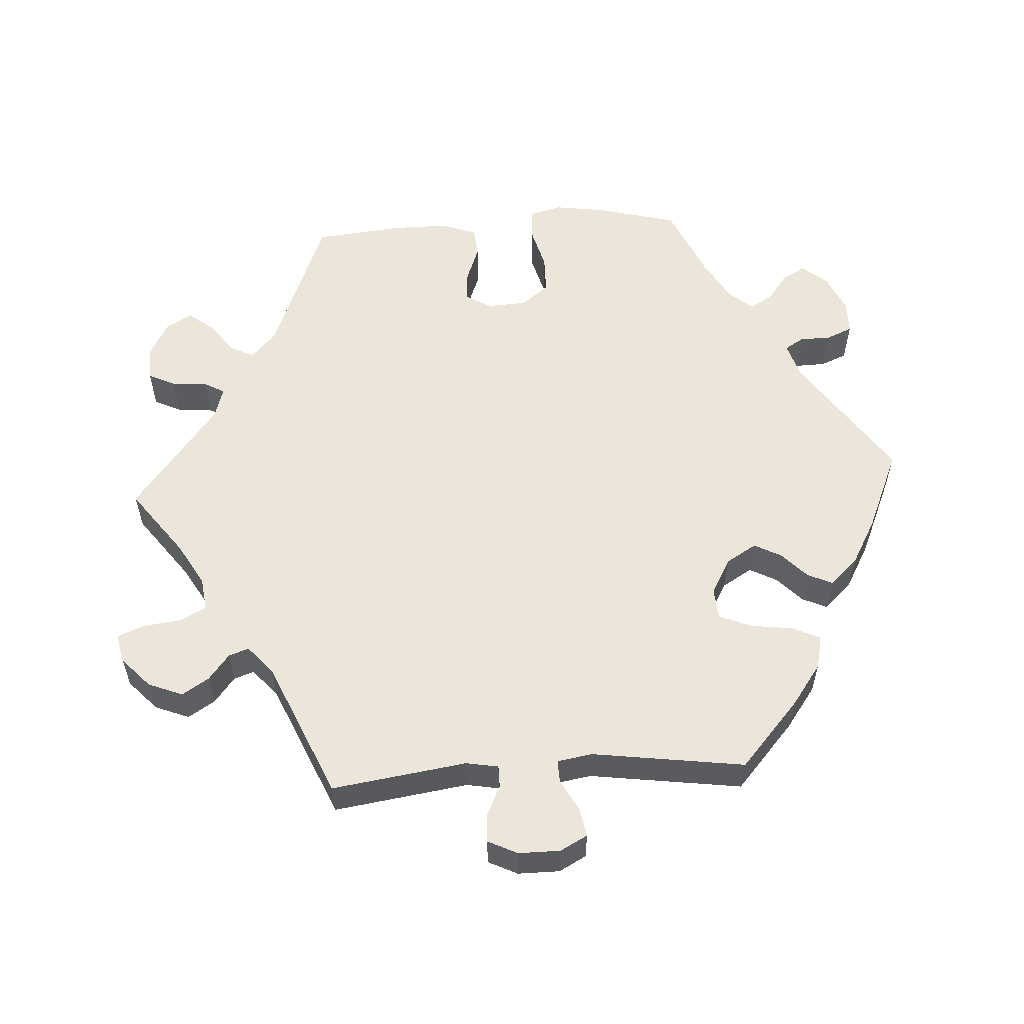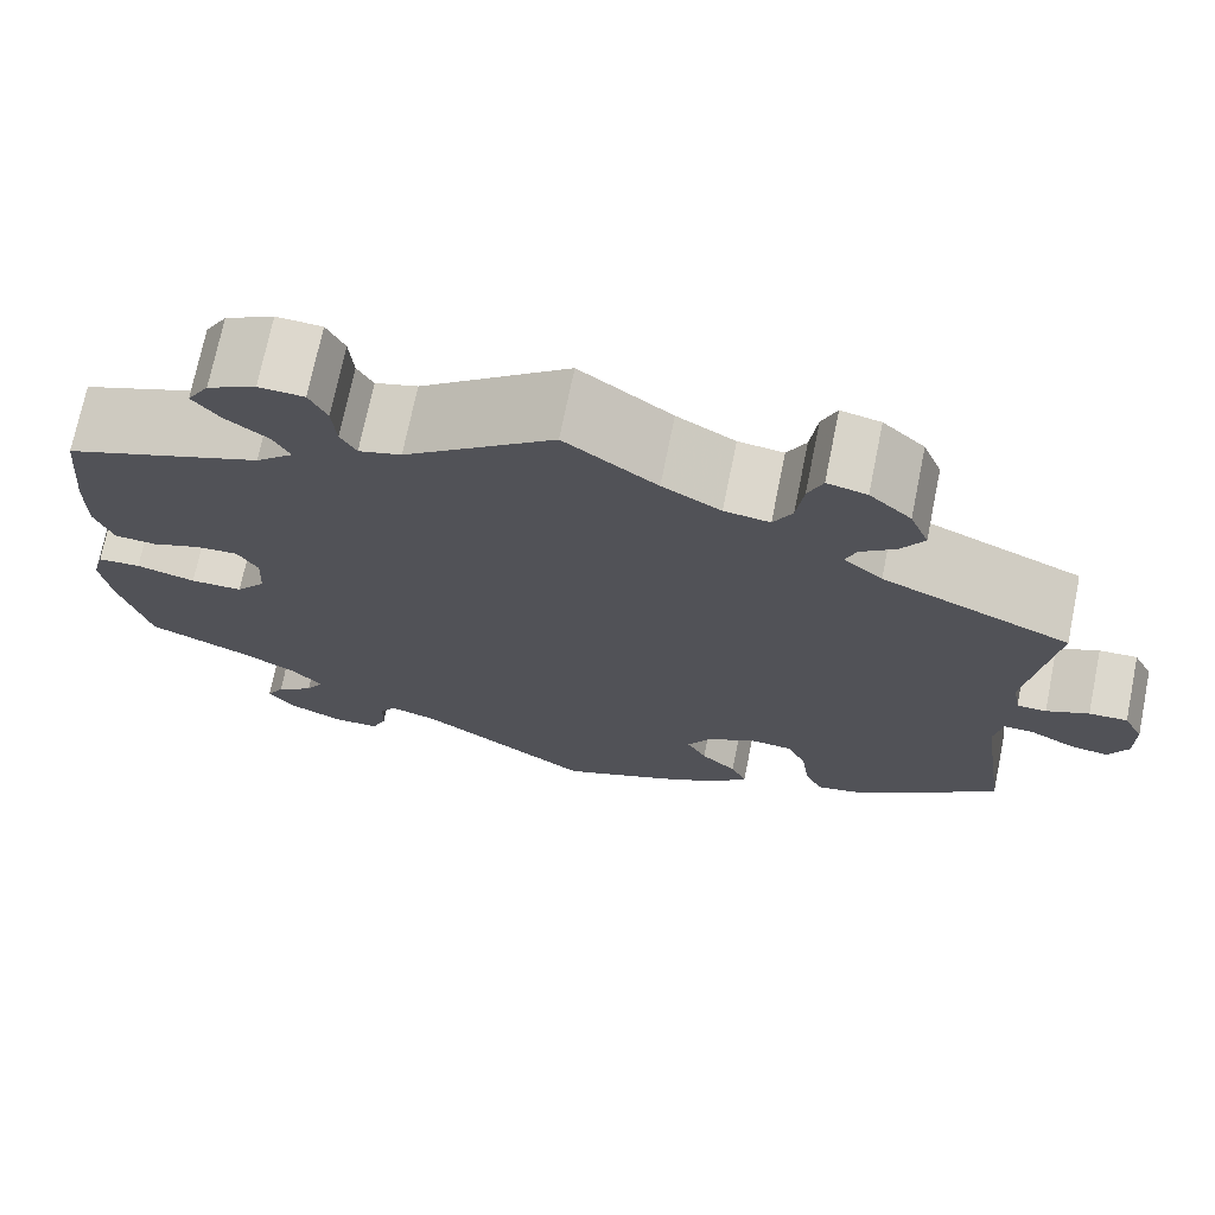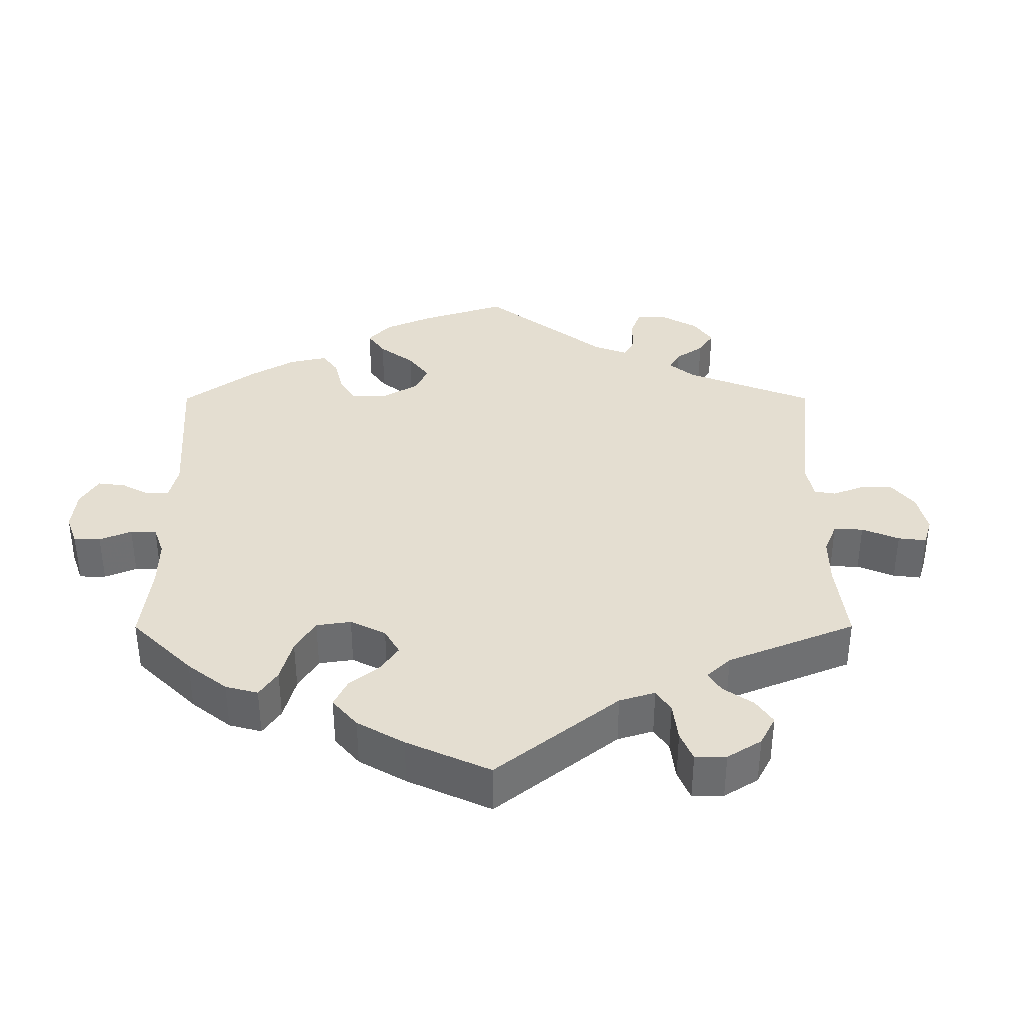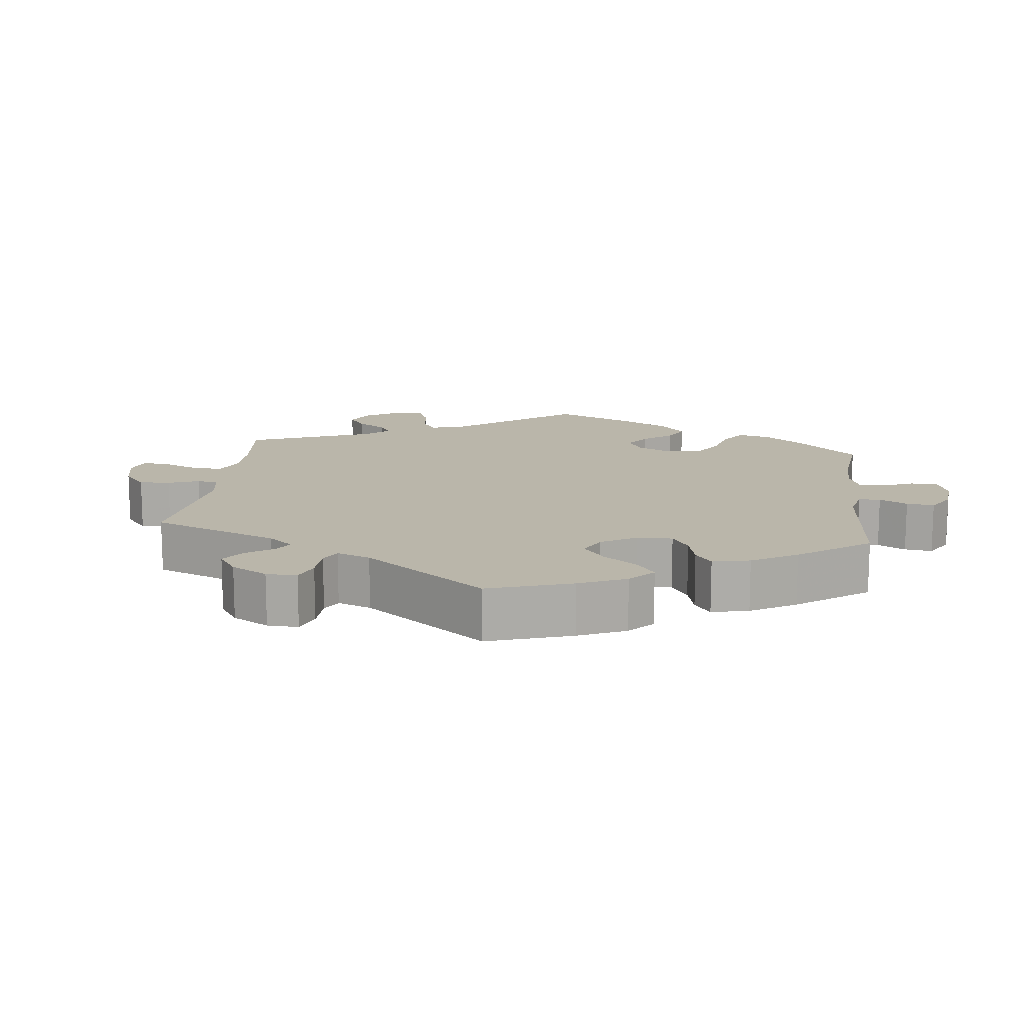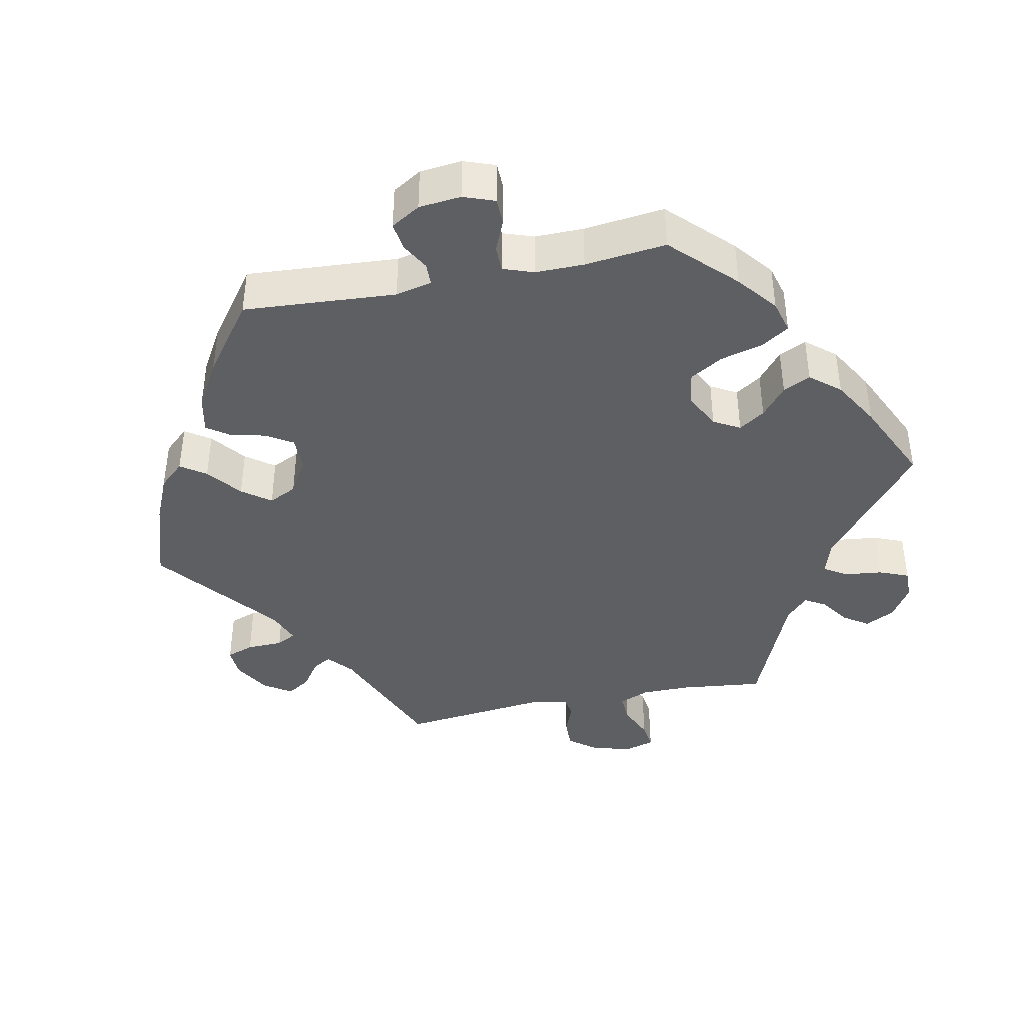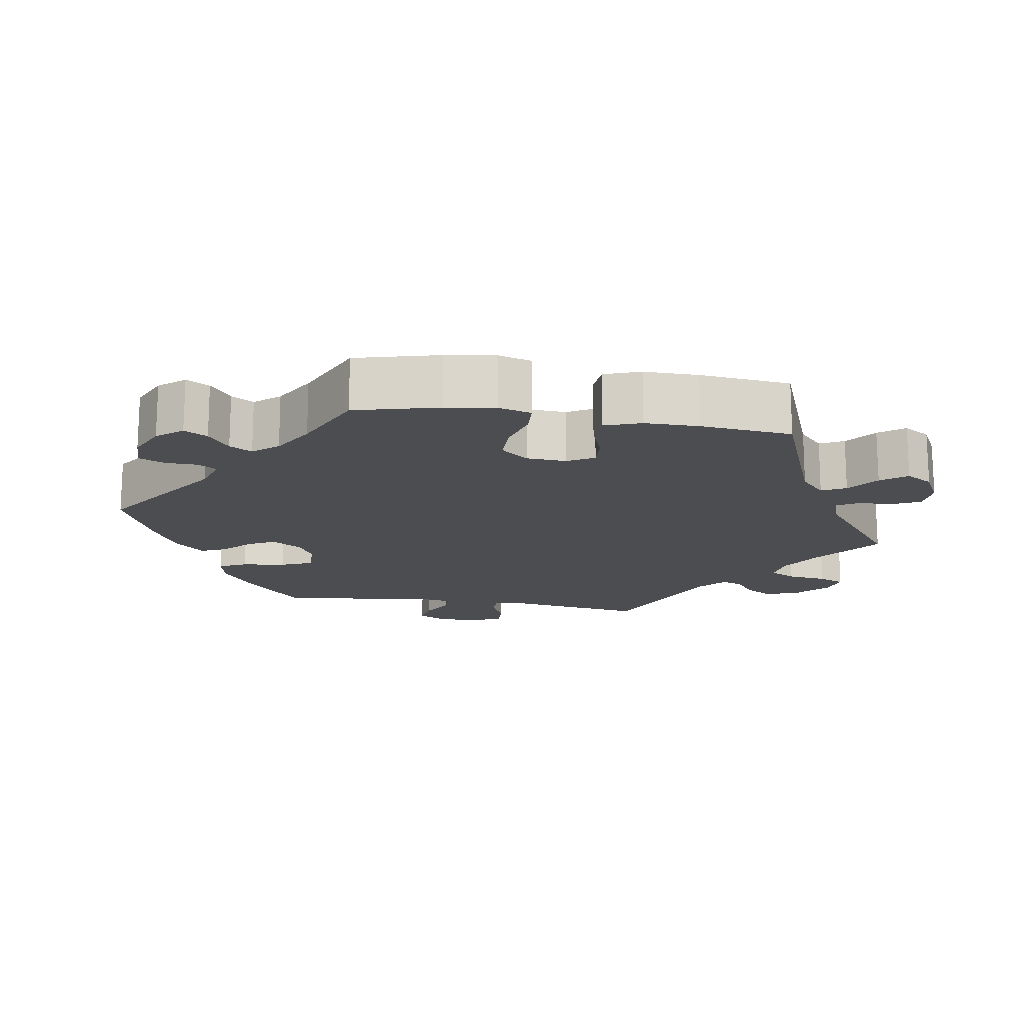
<metadata>
{"format":"obj","ext":"obj","renderer":"f3d","projection":"perspective","resolution":1024,"background":"white","views":[{"elev":57.0,"azim":86.4,"up":"+Y"},{"elev":72.1,"azim":11.5,"up":"+Z"},{"elev":36.5,"azim":-60.1,"up":"+Y"},{"elev":13.8,"azim":126.7,"up":"+Y"},{"elev":-40.4,"azim":-138.3,"up":"+Y"},{"elev":-16.2,"azim":-99.5,"up":"+Y"}]}
</metadata>
<code>
v -0.301 0.07 0.368
v -0.263 0.07 0.403
v -0.28 0.07 0.436
v -0.323 0.07 0.468
v -0.35 0.07 0.503
v -0.328 0.07 0.54
v -0.279 0.07 0.566
v -0.233 0.07 0.564
v -0.215 0.07 0.527
v -0.211 0.07 0.477
v -0.195 0.07 0.448
v -0.152 0.07 0.461
v -0.001 0.07 0.578
v 0.092 0.07 0.509
v 0.151 0.07 0.475
v 0.197 0.07 0.469
v 0.216 0.07 0.505
v 0.223 0.07 0.56
v 0.238 0.07 0.596
v 0.278 0.07 0.587
v 0.32 0.07 0.548
v 0.339 0.07 0.5
v 0.316 0.07 0.463
v 0.28 0.07 0.434
v 0.27 0.07 0.406
v 0.309 0.07 0.372
v 0.5 0.07 0.289
v 0.473 0.07 0.101
v 0.481 0.07 0.056
v 0.511 0.07 0.056
v 0.554 0.07 0.076
v 0.593 0.07 0.078
v 0.613 0.07 0.037
v 0.613 0.07 -0.021
v 0.593 0.07 -0.059
v 0.553 0.07 -0.052
v 0.509 0.07 -0.028
v 0.478 0.07 -0.027
v 0.47 0.07 -0.076
v 0.5 0.07 -0.289
v 0.408 0.07 -0.371
v 0.35 0.07 -0.413
v 0.304 0.07 -0.423
v 0.286 0.07 -0.385
v 0.278 0.07 -0.325
v 0.259 0.07 -0.28
v 0.216 0.07 -0.277
v 0.166 0.07 -0.305
v 0.141 0.07 -0.347
v 0.161 0.07 -0.385
v 0.197 0.07 -0.419
v 0.213 0.07 -0.454
v 0.177 0.07 -0.493
v 0.113 0.07 -0.529
v 0 0.07 -0.578
v -0.175 0.07 -0.46
v -0.224 0.07 -0.445
v -0.24 0.07 -0.471
v -0.241 0.07 -0.515
v -0.256 0.07 -0.551
v -0.303 0.07 -0.552
v -0.356 0.07 -0.528
v -0.385 0.07 -0.493
v -0.367 0.07 -0.461
v -0.329 0.07 -0.432
v -0.311 0.07 -0.401
v -0.34 0.07 -0.367
v -0.398 0.07 -0.334
v -0.501 0.07 -0.289
v -0.531 0.07 -0.174
v -0.541 0.07 -0.105
v -0.529 0.07 -0.06
v -0.485 0.07 -0.057
v -0.425 0.07 -0.073
v -0.372 0.07 -0.072
v -0.342 0.07 -0.034
v -0.339 0.07 0.021
v -0.36 0.07 0.057
v -0.403 0.07 0.054
v -0.453 0.07 0.035
v -0.495 0.07 0.038
v -0.513 0.07 0.088
v -0.513 0.07 0.163
v -0.501 0.07 0.289
v -0.301 0 0.368
v -0.263 0 0.403
v -0.28 0 0.436
v -0.323 0 0.468
v -0.35 0 0.503
v -0.328 0 0.54
v -0.279 0 0.566
v -0.233 0 0.564
v -0.215 0 0.527
v -0.211 0 0.477
v -0.195 0 0.448
v -0.152 0 0.461
v -0.001 0 0.578
v 0.092 0 0.509
v 0.151 0 0.475
v 0.197 0 0.469
v 0.216 0 0.505
v 0.223 0 0.56
v 0.238 0 0.596
v 0.278 0 0.587
v 0.32 0 0.548
v 0.339 0 0.5
v 0.316 0 0.463
v 0.28 0 0.434
v 0.27 0 0.406
v 0.309 0 0.372
v 0.5 0 0.289
v 0.473 0 0.101
v 0.481 0 0.056
v 0.511 0 0.056
v 0.554 0 0.076
v 0.593 0 0.078
v 0.613 0 0.037
v 0.613 0 -0.021
v 0.593 0 -0.059
v 0.553 0 -0.052
v 0.509 0 -0.028
v 0.478 0 -0.027
v 0.47 0 -0.076
v 0.5 0 -0.289
v 0.408 0 -0.371
v 0.35 0 -0.413
v 0.304 0 -0.423
v 0.286 0 -0.385
v 0.278 0 -0.325
v 0.259 0 -0.28
v 0.216 0 -0.277
v 0.166 0 -0.305
v 0.141 0 -0.347
v 0.161 0 -0.385
v 0.197 0 -0.419
v 0.213 0 -0.454
v 0.177 0 -0.493
v 0.113 0 -0.529
v 0 0 -0.578
v -0.175 0 -0.46
v -0.224 0 -0.445
v -0.24 0 -0.471
v -0.241 0 -0.515
v -0.256 0 -0.551
v -0.303 0 -0.552
v -0.356 0 -0.528
v -0.385 0 -0.493
v -0.367 0 -0.461
v -0.329 0 -0.432
v -0.311 0 -0.401
v -0.34 0 -0.367
v -0.398 0 -0.334
v -0.501 0 -0.289
v -0.531 0 -0.174
v -0.541 0 -0.105
v -0.529 0 -0.06
v -0.485 0 -0.057
v -0.425 0 -0.073
v -0.372 0 -0.072
v -0.342 0 -0.034
v -0.339 0 0.021
v -0.36 0 0.057
v -0.403 0 0.054
v -0.453 0 0.035
v -0.495 0 0.038
v -0.513 0 0.088
v -0.513 0 0.163
v -0.501 0 0.289
f 83 84 1
f 82 83 1 2
f 79 80 81 82
f 78 79 82 2
f 77 78 2
f 76 77 2
f 71 72 73 74
f 71 74 75
f 68 69 70 71
f 67 68 71 75
f 66 67 75 76
f 62 63 64 65
f 62 65 66
f 61 62 66
f 58 59 60 61
f 57 58 61 66
f 56 57 66 76
f 50 51 52 53
f 49 50 53 54
f 42 43 44 45
f 42 45 46
f 39 40 41 42
f 38 39 42 46
f 34 35 36 37
f 34 37 38
f 33 34 38
f 30 31 32 33
f 29 30 33 38
f 28 29 38 46
f 26 27 28 46
f 21 22 23 24
f 21 24 25
f 20 21 25
f 17 18 19 20
f 16 17 20 25
f 15 16 25 26
f 12 13 14
f 11 12 14 15
f 7 8 9 10
f 7 10 11
f 6 7 11
f 3 4 5 6
f 2 3 6 11
f 49 54 55 56
f 48 49 56 76
f 47 48 76 2
f 15 26 46 47
f 2 11 15 47
f 85 168 167
f 86 85 167 166
f 166 165 164 163
f 86 166 163 162
f 86 162 161
f 86 161 160
f 158 157 156 155
f 159 158 155
f 155 154 153 152
f 159 155 152 151
f 160 159 151 150
f 149 148 147 146
f 150 149 146
f 150 146 145
f 145 144 143 142
f 150 145 142 141
f 160 150 141 140
f 137 136 135 134
f 138 137 134 133
f 129 128 127 126
f 130 129 126
f 126 125 124 123
f 130 126 123 122
f 121 120 119 118
f 122 121 118
f 122 118 117
f 117 116 115 114
f 122 117 114 113
f 130 122 113 112
f 130 112 111 110
f 108 107 106 105
f 109 108 105
f 109 105 104
f 104 103 102 101
f 109 104 101 100
f 110 109 100 99
f 98 97 96
f 99 98 96 95
f 94 93 92 91
f 95 94 91
f 95 91 90
f 90 89 88 87
f 95 90 87 86
f 140 139 138 133
f 160 140 133 132
f 86 160 132 131
f 131 130 110 99
f 131 99 95 86
f 1 85 86 2
f 2 86 87 3
f 3 87 88 4
f 4 88 89 5
f 5 89 90 6
f 6 90 91 7
f 7 91 92 8
f 8 92 93 9
f 9 93 94 10
f 10 94 95 11
f 11 95 96 12
f 12 96 97 13
f 13 97 98 14
f 14 98 99 15
f 15 99 100 16
f 16 100 101 17
f 17 101 102 18
f 18 102 103 19
f 19 103 104 20
f 20 104 105 21
f 21 105 106 22
f 22 106 107 23
f 23 107 108 24
f 24 108 109 25
f 25 109 110 26
f 26 110 111 27
f 27 111 112 28
f 28 112 113 29
f 29 113 114 30
f 30 114 115 31
f 31 115 116 32
f 32 116 117 33
f 33 117 118 34
f 34 118 119 35
f 35 119 120 36
f 36 120 121 37
f 37 121 122 38
f 38 122 123 39
f 39 123 124 40
f 40 124 125 41
f 41 125 126 42
f 42 126 127 43
f 43 127 128 44
f 44 128 129 45
f 45 129 130 46
f 46 130 131 47
f 47 131 132 48
f 48 132 133 49
f 49 133 134 50
f 50 134 135 51
f 51 135 136 52
f 52 136 137 53
f 53 137 138 54
f 54 138 139 55
f 55 139 140 56
f 56 140 141 57
f 57 141 142 58
f 58 142 143 59
f 59 143 144 60
f 60 144 145 61
f 61 145 146 62
f 62 146 147 63
f 63 147 148 64
f 64 148 149 65
f 65 149 150 66
f 66 150 151 67
f 67 151 152 68
f 68 152 153 69
f 69 153 154 70
f 70 154 155 71
f 71 155 156 72
f 72 156 157 73
f 73 157 158 74
f 74 158 159 75
f 75 159 160 76
f 76 160 161 77
f 77 161 162 78
f 78 162 163 79
f 79 163 164 80
f 80 164 165 81
f 81 165 166 82
f 82 166 167 83
f 83 167 168 84
f 84 168 85 1

</code>
